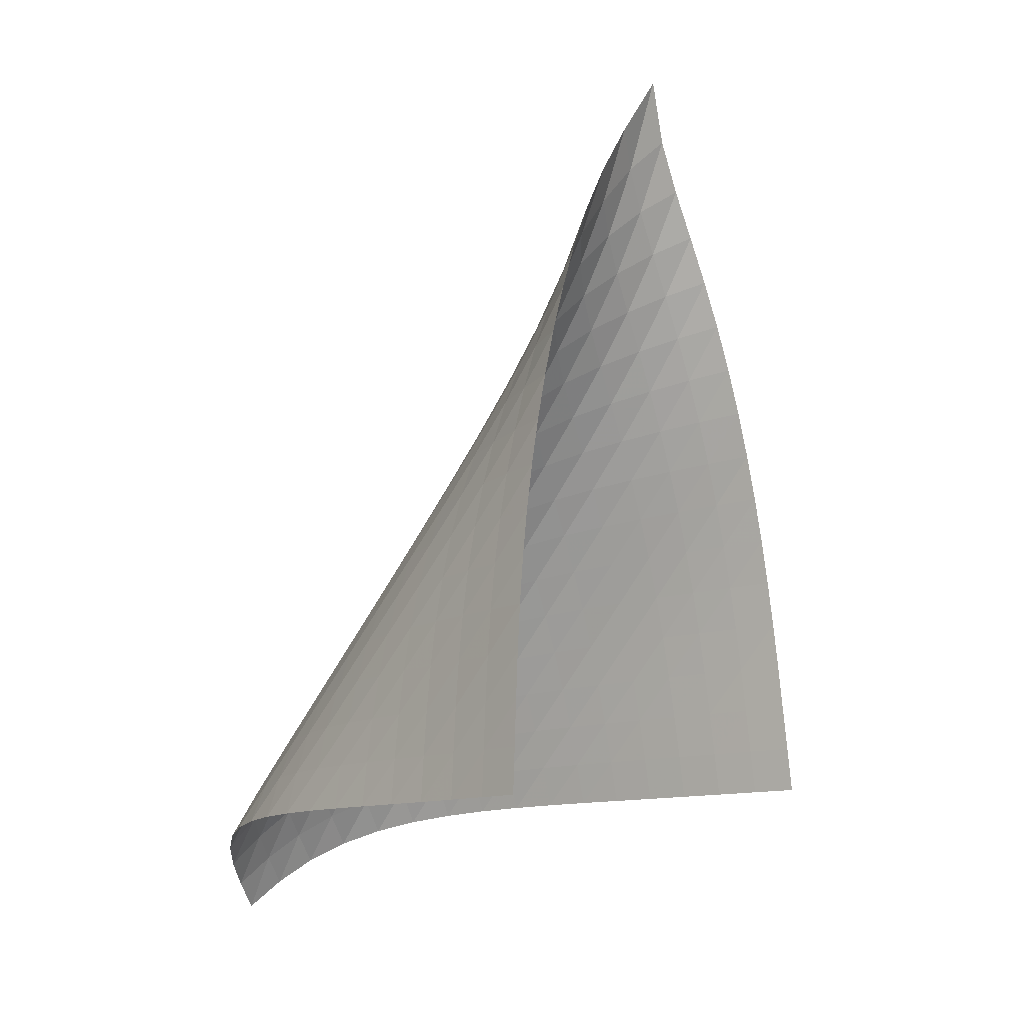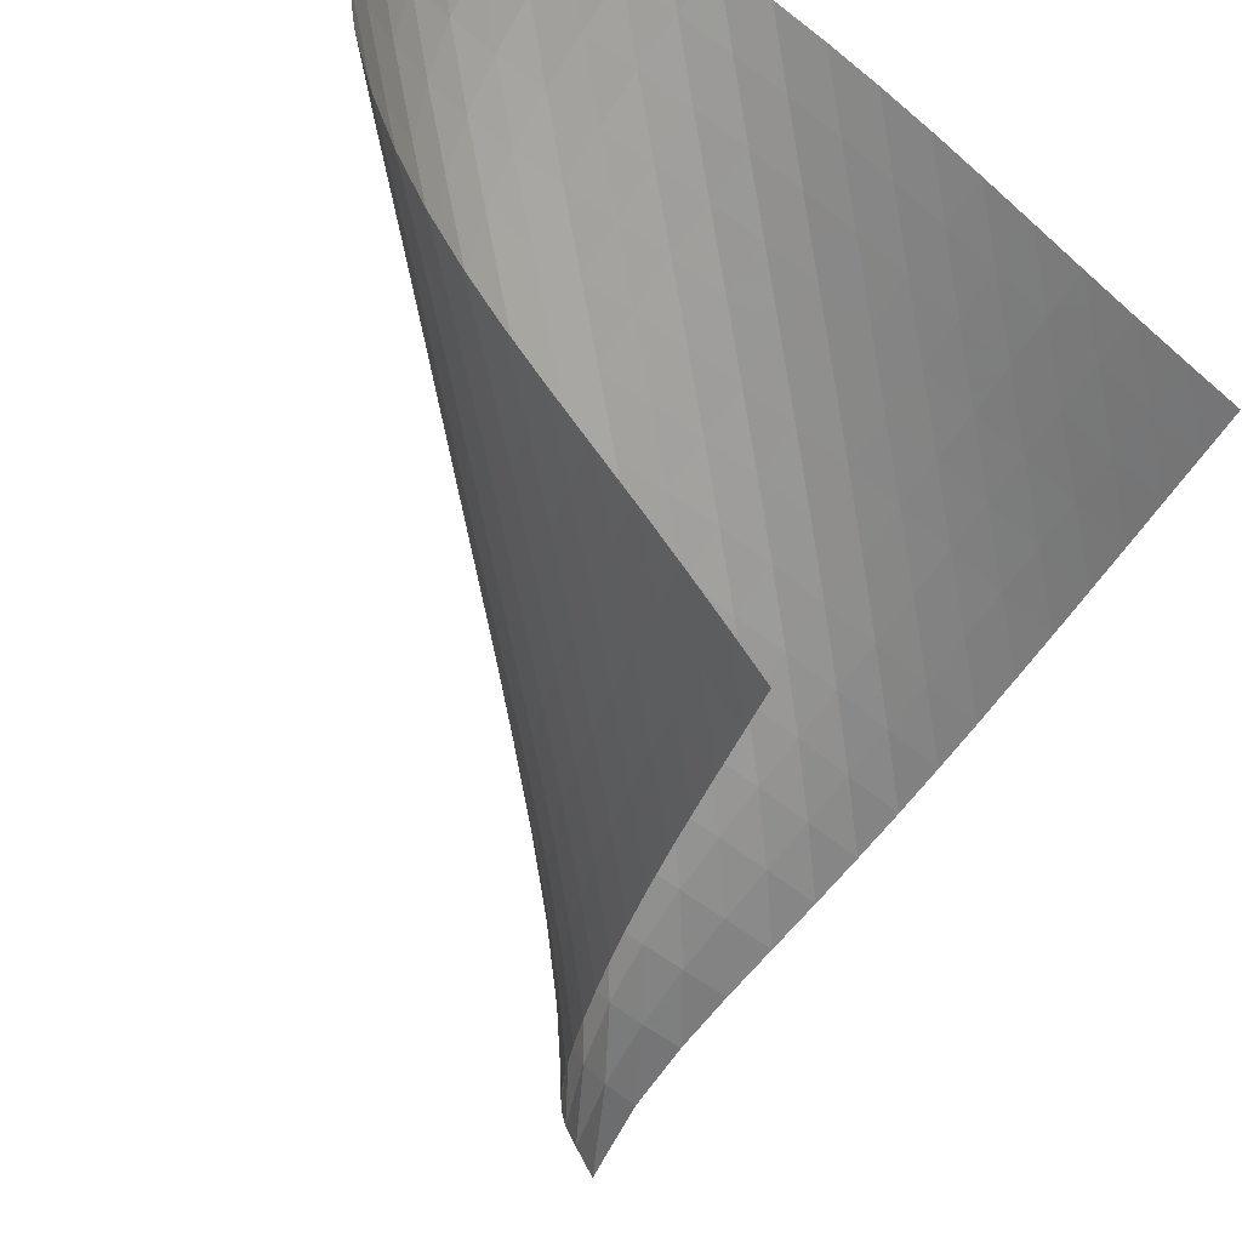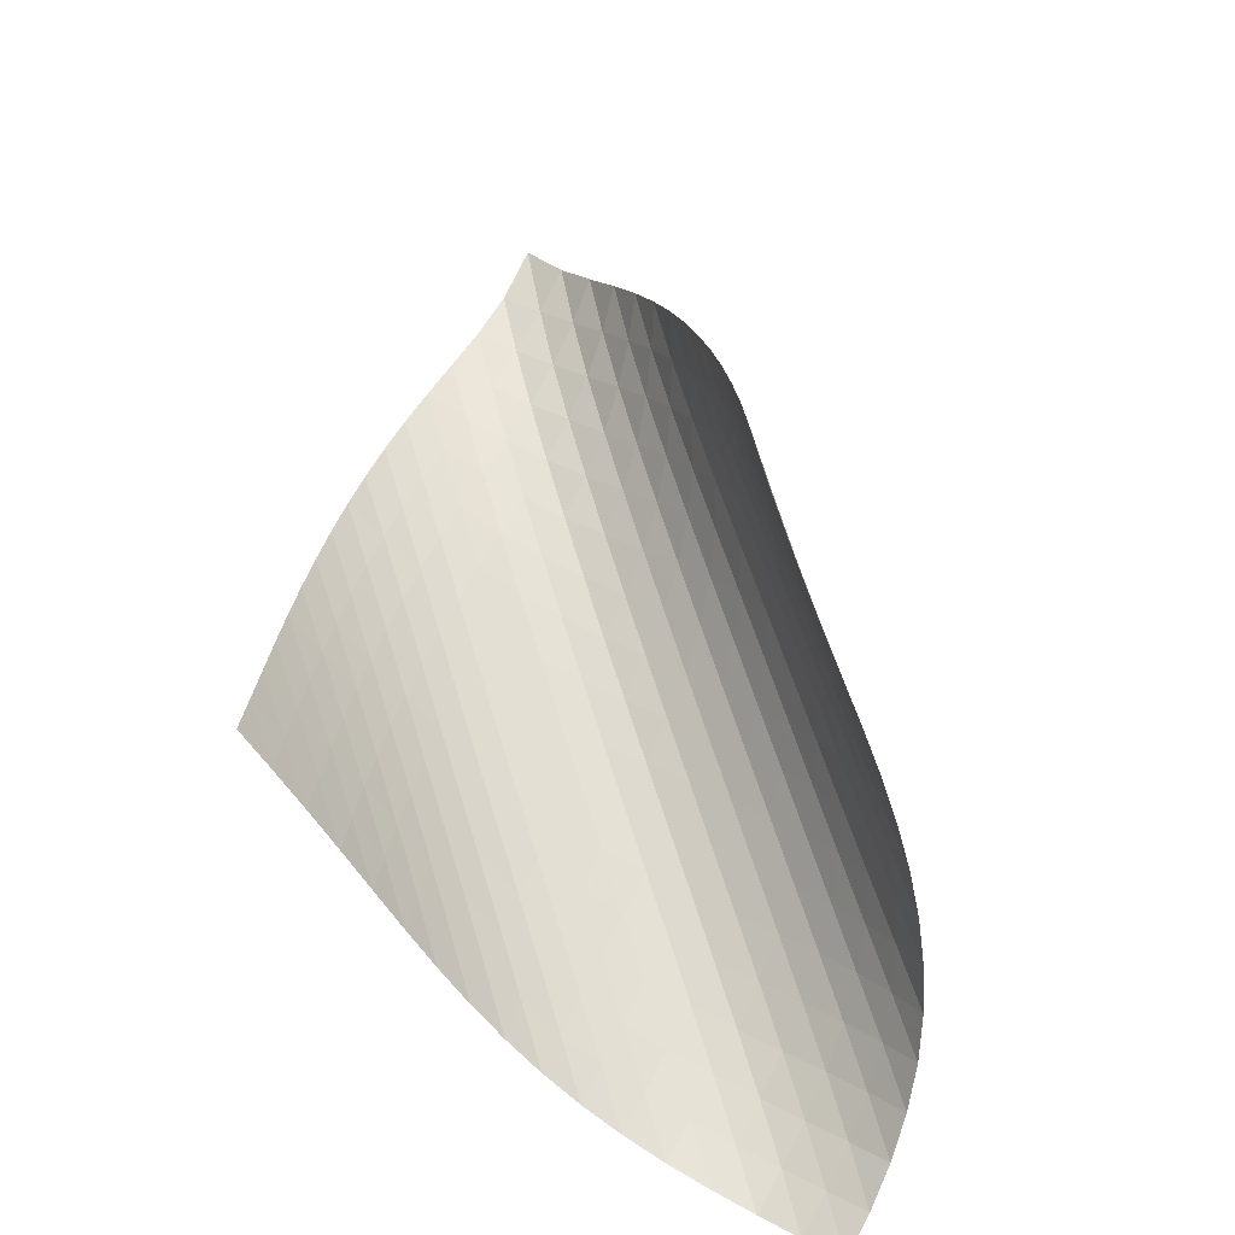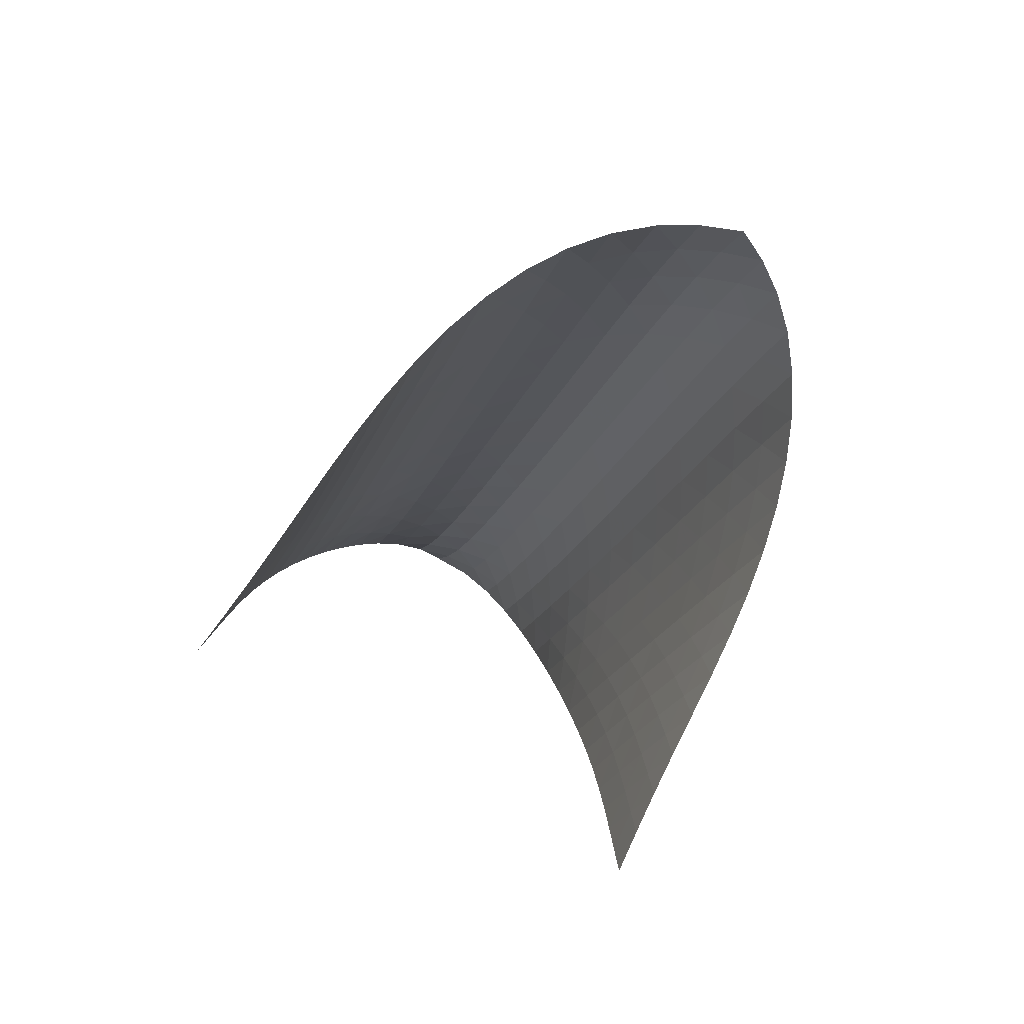
<metadata>
{"format":"obj","ext":"obj","renderer":"f3d","projection":"perspective","resolution":1024,"background":"white","views":[{"elev":-6.5,"azim":85.7,"up":"+Y"},{"elev":-41.8,"azim":-20.1,"up":"+Z"},{"elev":-60.1,"azim":162.6,"up":"+Y"},{"elev":-76.1,"azim":-74.1,"up":"+Y"}]}
</metadata>
<code>
v -6.507 -0.04576 6.507
v -3.426 -13.46 9.419
v -9.419 -13.46 3.426
v -14.24 -15.99 14.24
v -9.387 -12.66 3.514
v -9.355 -11.84 3.601
v -9.32 -11.02 3.69
v -9.275 -10.2 3.788
v -9.213 -9.376 3.898
v -9.132 -8.547 4.024
v -9.03 -7.714 4.17
v -8.907 -6.879 4.337
v -8.762 -6.043 4.529
v -8.592 -5.207 4.748
v -8.395 -4.372 4.997
v -8.162 -3.543 5.28
v -7.882 -2.719 5.594
v -7.536 -1.894 5.929
v -7.092 -1.036 6.256
v -6.256 -1.036 7.092
v -5.929 -1.894 7.536
v -5.594 -2.719 7.882
v -5.28 -3.543 8.162
v -4.997 -4.372 8.395
v -4.748 -5.207 8.592
v -4.529 -6.043 8.762
v -4.337 -6.879 8.907
v -4.17 -7.714 9.03
v -4.024 -8.547 9.132
v -3.898 -9.376 9.213
v -3.788 -10.2 9.275
v -3.69 -11.02 9.32
v -3.601 -11.84 9.355
v -3.514 -12.66 9.387
v -4.073 -13.52 9.907
v -4.715 -13.57 10.4
v -5.35 -13.62 10.91
v -5.98 -13.67 11.42
v -6.612 -13.72 11.94
v -7.254 -13.77 12.44
v -7.912 -13.83 12.92
v -8.592 -13.89 13.36
v -9.297 -13.97 13.76
v -10.02 -14.07 14.1
v -10.77 -14.21 14.36
v -11.53 -14.41 14.54
v -12.28 -14.68 14.61
v -12.99 -15.04 14.58
v -13.65 -15.48 14.45
v -14.45 -15.48 13.65
v -14.58 -15.04 12.99
v -14.61 -14.68 12.28
v -14.54 -14.41 11.53
v -14.36 -14.21 10.77
v -14.1 -14.07 10.02
v -13.76 -13.97 9.297
v -13.36 -13.89 8.592
v -12.92 -13.83 7.912
v -12.44 -13.77 7.254
v -11.94 -13.72 6.612
v -11.42 -13.67 5.98
v -10.91 -13.62 5.35
v -10.4 -13.57 4.715
v -9.907 -13.52 4.073
v -6.9 -1.628 6.9
v -7.45 -2.323 6.636
v -7.905 -3.051 6.338
v -8.281 -3.805 6.038
v -8.593 -4.581 5.755
v -8.855 -5.372 5.496
v -9.078 -6.175 5.264
v -9.266 -6.986 5.057
v -9.423 -7.802 4.875
v -9.553 -8.62 4.715
v -9.656 -9.44 4.576
v -9.735 -10.26 4.454
v -9.794 -11.08 4.349
v -9.837 -11.9 4.253
v -9.873 -12.71 4.163
v -6.636 -2.323 7.45
v -7.286 -2.853 7.286
v -7.854 -3.459 7.053
v -8.337 -4.121 6.787
v -8.741 -4.826 6.514
v -9.079 -5.565 6.251
v -9.364 -6.328 6.008
v -9.602 -7.108 5.787
v -9.8 -7.901 5.588
v -9.963 -8.703 5.413
v -10.09 -9.511 5.259
v -10.19 -10.32 5.125
v -10.27 -11.14 5.008
v -10.32 -11.95 4.904
v -10.37 -12.76 4.808
v -6.338 -3.051 7.905
v -7.053 -3.459 7.854
v -7.718 -3.942 7.718
v -8.309 -4.498 7.513
v -8.816 -5.119 7.269
v -9.245 -5.792 7.014
v -9.604 -6.504 6.764
v -9.905 -7.247 6.528
v -10.15 -8.012 6.313
v -10.36 -8.794 6.12
v -10.52 -9.588 5.948
v -10.64 -10.39 5.799
v -10.74 -11.2 5.669
v -10.81 -12 5.554
v -10.86 -12.81 5.449
v -6.038 -3.805 8.281
v -6.787 -4.121 8.337
v -7.513 -4.498 8.309
v -8.191 -4.949 8.191
v -8.798 -5.475 8.004
v -9.325 -6.068 7.775
v -9.774 -6.718 7.53
v -10.15 -7.413 7.287
v -10.46 -8.142 7.056
v -10.72 -8.898 6.843
v -10.92 -9.673 6.652
v -11.08 -10.46 6.484
v -11.2 -11.26 6.336
v -11.29 -12.06 6.206
v -11.37 -12.87 6.089
v -5.755 -4.581 8.593
v -6.514 -4.826 8.741
v -7.269 -5.119 8.816
v -8.004 -5.475 8.798
v -8.691 -5.905 8.691
v -9.31 -6.411 8.514
v -9.852 -6.986 8.295
v -10.31 -7.62 8.057
v -10.7 -8.303 7.818
v -11.02 -9.023 7.589
v -11.28 -9.772 7.377
v -11.49 -10.54 7.187
v -11.64 -11.33 7.018
v -11.77 -12.12 6.869
v -11.86 -12.92 6.735
v -5.496 -5.372 8.855
v -6.251 -5.565 9.079
v -7.014 -5.792 9.245
v -7.775 -6.068 9.325
v -8.514 -6.411 9.31
v -9.207 -6.828 9.207
v -9.835 -7.321 9.037
v -10.39 -7.884 8.824
v -10.86 -8.507 8.591
v -11.26 -9.181 8.354
v -11.59 -9.895 8.126
v -11.85 -10.64 7.914
v -12.05 -11.41 7.722
v -12.21 -12.19 7.549
v -12.34 -12.98 7.394
v -5.264 -6.175 9.078
v -6.008 -6.328 9.364
v -6.764 -6.504 9.604
v -7.53 -6.718 9.774
v -8.295 -6.986 9.852
v -9.037 -7.321 9.835
v -9.734 -7.731 9.734
v -10.37 -8.215 9.568
v -10.93 -8.769 9.36
v -11.41 -9.385 9.13
v -11.81 -10.05 8.894
v -12.14 -10.76 8.665
v -12.41 -11.5 8.45
v -12.61 -12.27 8.253
v -12.78 -13.04 8.074
v -5.057 -6.986 9.266
v -5.787 -7.108 9.602
v -6.528 -7.247 9.905
v -7.287 -7.413 10.15
v -8.057 -7.62 10.31
v -8.824 -7.884 10.39
v -9.568 -8.215 10.37
v -10.27 -8.619 10.27
v -10.91 -9.097 10.11
v -11.47 -9.645 9.901
v -11.96 -10.26 9.672
v -12.37 -10.92 9.435
v -12.7 -11.63 9.203
v -12.97 -12.36 8.983
v -13.18 -13.12 8.778
v -4.875 -7.802 9.423
v -5.588 -7.901 9.8
v -6.313 -8.012 10.15
v -7.056 -8.142 10.46
v -7.818 -8.303 10.7
v -8.591 -8.507 10.86
v -9.36 -8.769 10.93
v -10.11 -9.097 10.91
v -10.81 -9.497 10.81
v -11.45 -9.972 10.65
v -12.02 -10.52 10.44
v -12.51 -11.13 10.21
v -12.92 -11.79 9.973
v -13.26 -12.49 9.735
v -13.53 -13.22 9.508
v -4.715 -8.62 9.553
v -5.413 -8.703 9.963
v -6.12 -8.794 10.36
v -6.843 -8.898 10.72
v -7.589 -9.023 11.02
v -8.354 -9.181 11.26
v -9.13 -9.385 11.41
v -9.901 -9.645 11.47
v -10.65 -9.972 11.45
v -11.35 -10.37 11.35
v -12 -10.84 11.19
v -12.57 -11.39 10.99
v -13.06 -12 10.75
v -13.47 -12.65 10.51
v -13.81 -13.35 10.26
v -4.576 -9.44 9.656
v -5.259 -9.511 10.09
v -5.948 -9.588 10.52
v -6.652 -9.673 10.92
v -7.377 -9.772 11.28
v -8.126 -9.895 11.59
v -8.894 -10.05 11.81
v -9.672 -10.26 11.96
v -10.44 -10.52 12.02
v -11.19 -10.84 12
v -11.9 -11.25 11.9
v -12.54 -11.72 11.73
v -13.11 -12.27 11.52
v -13.6 -12.87 11.28
v -14.01 -13.52 11.03
v -4.454 -10.26 9.735
v -5.125 -10.32 10.19
v -5.799 -10.39 10.64
v -6.484 -10.46 11.08
v -7.187 -10.54 11.49
v -7.914 -10.64 11.85
v -8.665 -10.76 12.14
v -9.435 -10.92 12.37
v -10.21 -11.13 12.51
v -10.99 -11.39 12.57
v -11.73 -11.72 12.54
v -12.43 -12.13 12.43
v -13.07 -12.61 12.26
v -13.64 -13.16 12.04
v -14.12 -13.76 11.79
v -4.349 -11.08 9.794
v -5.008 -11.14 10.27
v -5.669 -11.2 10.74
v -6.336 -11.26 11.2
v -7.018 -11.33 11.64
v -7.722 -11.41 12.05
v -8.45 -11.5 12.41
v -9.203 -11.63 12.7
v -9.973 -11.79 12.92
v -10.75 -12 13.06
v -11.52 -12.27 13.11
v -12.26 -12.61 13.07
v -12.96 -13.03 12.96
v -13.58 -13.52 12.77
v -14.13 -14.08 12.54
v -4.253 -11.9 9.837
v -4.904 -11.95 10.32
v -5.554 -12 10.81
v -6.206 -12.06 11.29
v -6.869 -12.12 11.77
v -7.549 -12.19 12.21
v -8.253 -12.27 12.61
v -8.983 -12.36 12.97
v -9.735 -12.49 13.26
v -10.51 -12.65 13.47
v -11.28 -12.87 13.6
v -12.04 -13.16 13.64
v -12.77 -13.52 13.58
v -13.44 -13.97 13.44
v -14.05 -14.48 13.24
v -4.163 -12.71 9.873
v -4.808 -12.76 10.37
v -5.449 -12.81 10.86
v -6.089 -12.87 11.37
v -6.735 -12.92 11.86
v -7.394 -12.98 12.34
v -8.074 -13.04 12.78
v -8.778 -13.12 13.18
v -9.508 -13.22 13.53
v -10.26 -13.35 13.81
v -11.03 -13.52 14.01
v -11.79 -13.76 14.12
v -12.54 -14.08 14.13
v -13.24 -14.48 14.05
v -13.88 -14.95 13.88
f 289 49 4
f 289 4 50
f 5 79 64
f 5 64 3
f 79 94 63
f 79 63 64
f 94 109 62
f 94 62 63
f 109 124 61
f 109 61 62
f 124 139 60
f 124 60 61
f 139 154 59
f 139 59 60
f 154 169 58
f 154 58 59
f 169 184 57
f 169 57 58
f 184 199 56
f 184 56 57
f 199 214 55
f 199 55 56
f 214 229 54
f 214 54 55
f 229 244 53
f 229 53 54
f 244 259 52
f 244 52 53
f 259 274 51
f 259 51 52
f 274 289 50
f 274 50 51
f 1 20 65
f 1 65 19
f 19 65 66
f 19 66 18
f 18 66 67
f 18 67 17
f 17 67 68
f 17 68 16
f 16 68 69
f 16 69 15
f 15 69 70
f 15 70 14
f 14 70 71
f 14 71 13
f 13 71 72
f 13 72 12
f 12 72 73
f 12 73 11
f 11 73 74
f 11 74 10
f 10 74 75
f 10 75 9
f 9 75 76
f 9 76 8
f 8 76 77
f 8 77 7
f 7 77 78
f 7 78 6
f 6 78 79
f 6 79 5
f 20 21 80
f 20 80 65
f 65 80 81
f 65 81 66
f 66 81 82
f 66 82 67
f 67 82 83
f 67 83 68
f 68 83 84
f 68 84 69
f 69 84 85
f 69 85 70
f 70 85 86
f 70 86 71
f 71 86 87
f 71 87 72
f 72 87 88
f 72 88 73
f 73 88 89
f 73 89 74
f 74 89 90
f 74 90 75
f 75 90 91
f 75 91 76
f 76 91 92
f 76 92 77
f 77 92 93
f 77 93 78
f 78 93 94
f 78 94 79
f 21 22 95
f 21 95 80
f 80 95 96
f 80 96 81
f 81 96 97
f 81 97 82
f 82 97 98
f 82 98 83
f 83 98 99
f 83 99 84
f 84 99 100
f 84 100 85
f 85 100 101
f 85 101 86
f 86 101 102
f 86 102 87
f 87 102 103
f 87 103 88
f 88 103 104
f 88 104 89
f 89 104 105
f 89 105 90
f 90 105 106
f 90 106 91
f 91 106 107
f 91 107 92
f 92 107 108
f 92 108 93
f 93 108 109
f 93 109 94
f 22 23 110
f 22 110 95
f 95 110 111
f 95 111 96
f 96 111 112
f 96 112 97
f 97 112 113
f 97 113 98
f 98 113 114
f 98 114 99
f 99 114 115
f 99 115 100
f 100 115 116
f 100 116 101
f 101 116 117
f 101 117 102
f 102 117 118
f 102 118 103
f 103 118 119
f 103 119 104
f 104 119 120
f 104 120 105
f 105 120 121
f 105 121 106
f 106 121 122
f 106 122 107
f 107 122 123
f 107 123 108
f 108 123 124
f 108 124 109
f 23 24 125
f 23 125 110
f 110 125 126
f 110 126 111
f 111 126 127
f 111 127 112
f 112 127 128
f 112 128 113
f 113 128 129
f 113 129 114
f 114 129 130
f 114 130 115
f 115 130 131
f 115 131 116
f 116 131 132
f 116 132 117
f 117 132 133
f 117 133 118
f 118 133 134
f 118 134 119
f 119 134 135
f 119 135 120
f 120 135 136
f 120 136 121
f 121 136 137
f 121 137 122
f 122 137 138
f 122 138 123
f 123 138 139
f 123 139 124
f 24 25 140
f 24 140 125
f 125 140 141
f 125 141 126
f 126 141 142
f 126 142 127
f 127 142 143
f 127 143 128
f 128 143 144
f 128 144 129
f 129 144 145
f 129 145 130
f 130 145 146
f 130 146 131
f 131 146 147
f 131 147 132
f 132 147 148
f 132 148 133
f 133 148 149
f 133 149 134
f 134 149 150
f 134 150 135
f 135 150 151
f 135 151 136
f 136 151 152
f 136 152 137
f 137 152 153
f 137 153 138
f 138 153 154
f 138 154 139
f 25 26 155
f 25 155 140
f 140 155 156
f 140 156 141
f 141 156 157
f 141 157 142
f 142 157 158
f 142 158 143
f 143 158 159
f 143 159 144
f 144 159 160
f 144 160 145
f 145 160 161
f 145 161 146
f 146 161 162
f 146 162 147
f 147 162 163
f 147 163 148
f 148 163 164
f 148 164 149
f 149 164 165
f 149 165 150
f 150 165 166
f 150 166 151
f 151 166 167
f 151 167 152
f 152 167 168
f 152 168 153
f 153 168 169
f 153 169 154
f 26 27 170
f 26 170 155
f 155 170 171
f 155 171 156
f 156 171 172
f 156 172 157
f 157 172 173
f 157 173 158
f 158 173 174
f 158 174 159
f 159 174 175
f 159 175 160
f 160 175 176
f 160 176 161
f 161 176 177
f 161 177 162
f 162 177 178
f 162 178 163
f 163 178 179
f 163 179 164
f 164 179 180
f 164 180 165
f 165 180 181
f 165 181 166
f 166 181 182
f 166 182 167
f 167 182 183
f 167 183 168
f 168 183 184
f 168 184 169
f 27 28 185
f 27 185 170
f 170 185 186
f 170 186 171
f 171 186 187
f 171 187 172
f 172 187 188
f 172 188 173
f 173 188 189
f 173 189 174
f 174 189 190
f 174 190 175
f 175 190 191
f 175 191 176
f 176 191 192
f 176 192 177
f 177 192 193
f 177 193 178
f 178 193 194
f 178 194 179
f 179 194 195
f 179 195 180
f 180 195 196
f 180 196 181
f 181 196 197
f 181 197 182
f 182 197 198
f 182 198 183
f 183 198 199
f 183 199 184
f 28 29 200
f 28 200 185
f 185 200 201
f 185 201 186
f 186 201 202
f 186 202 187
f 187 202 203
f 187 203 188
f 188 203 204
f 188 204 189
f 189 204 205
f 189 205 190
f 190 205 206
f 190 206 191
f 191 206 207
f 191 207 192
f 192 207 208
f 192 208 193
f 193 208 209
f 193 209 194
f 194 209 210
f 194 210 195
f 195 210 211
f 195 211 196
f 196 211 212
f 196 212 197
f 197 212 213
f 197 213 198
f 198 213 214
f 198 214 199
f 29 30 215
f 29 215 200
f 200 215 216
f 200 216 201
f 201 216 217
f 201 217 202
f 202 217 218
f 202 218 203
f 203 218 219
f 203 219 204
f 204 219 220
f 204 220 205
f 205 220 221
f 205 221 206
f 206 221 222
f 206 222 207
f 207 222 223
f 207 223 208
f 208 223 224
f 208 224 209
f 209 224 225
f 209 225 210
f 210 225 226
f 210 226 211
f 211 226 227
f 211 227 212
f 212 227 228
f 212 228 213
f 213 228 229
f 213 229 214
f 30 31 230
f 30 230 215
f 215 230 231
f 215 231 216
f 216 231 232
f 216 232 217
f 217 232 233
f 217 233 218
f 218 233 234
f 218 234 219
f 219 234 235
f 219 235 220
f 220 235 236
f 220 236 221
f 221 236 237
f 221 237 222
f 222 237 238
f 222 238 223
f 223 238 239
f 223 239 224
f 224 239 240
f 224 240 225
f 225 240 241
f 225 241 226
f 226 241 242
f 226 242 227
f 227 242 243
f 227 243 228
f 228 243 244
f 228 244 229
f 31 32 245
f 31 245 230
f 230 245 246
f 230 246 231
f 231 246 247
f 231 247 232
f 232 247 248
f 232 248 233
f 233 248 249
f 233 249 234
f 234 249 250
f 234 250 235
f 235 250 251
f 235 251 236
f 236 251 252
f 236 252 237
f 237 252 253
f 237 253 238
f 238 253 254
f 238 254 239
f 239 254 255
f 239 255 240
f 240 255 256
f 240 256 241
f 241 256 257
f 241 257 242
f 242 257 258
f 242 258 243
f 243 258 259
f 243 259 244
f 32 33 260
f 32 260 245
f 245 260 261
f 245 261 246
f 246 261 262
f 246 262 247
f 247 262 263
f 247 263 248
f 248 263 264
f 248 264 249
f 249 264 265
f 249 265 250
f 250 265 266
f 250 266 251
f 251 266 267
f 251 267 252
f 252 267 268
f 252 268 253
f 253 268 269
f 253 269 254
f 254 269 270
f 254 270 255
f 255 270 271
f 255 271 256
f 256 271 272
f 256 272 257
f 257 272 273
f 257 273 258
f 258 273 274
f 258 274 259
f 33 34 275
f 33 275 260
f 260 275 276
f 260 276 261
f 261 276 277
f 261 277 262
f 262 277 278
f 262 278 263
f 263 278 279
f 263 279 264
f 264 279 280
f 264 280 265
f 265 280 281
f 265 281 266
f 266 281 282
f 266 282 267
f 267 282 283
f 267 283 268
f 268 283 284
f 268 284 269
f 269 284 285
f 269 285 270
f 270 285 286
f 270 286 271
f 271 286 287
f 271 287 272
f 272 287 288
f 272 288 273
f 273 288 289
f 273 289 274
f 34 2 35
f 34 35 275
f 275 35 36
f 275 36 276
f 276 36 37
f 276 37 277
f 277 37 38
f 277 38 278
f 278 38 39
f 278 39 279
f 279 39 40
f 279 40 280
f 280 40 41
f 280 41 281
f 281 41 42
f 281 42 282
f 282 42 43
f 282 43 283
f 283 43 44
f 283 44 284
f 284 44 45
f 284 45 285
f 285 45 46
f 285 46 286
f 286 46 47
f 286 47 287
f 287 47 48
f 287 48 288
f 288 48 49
f 288 49 289

</code>
